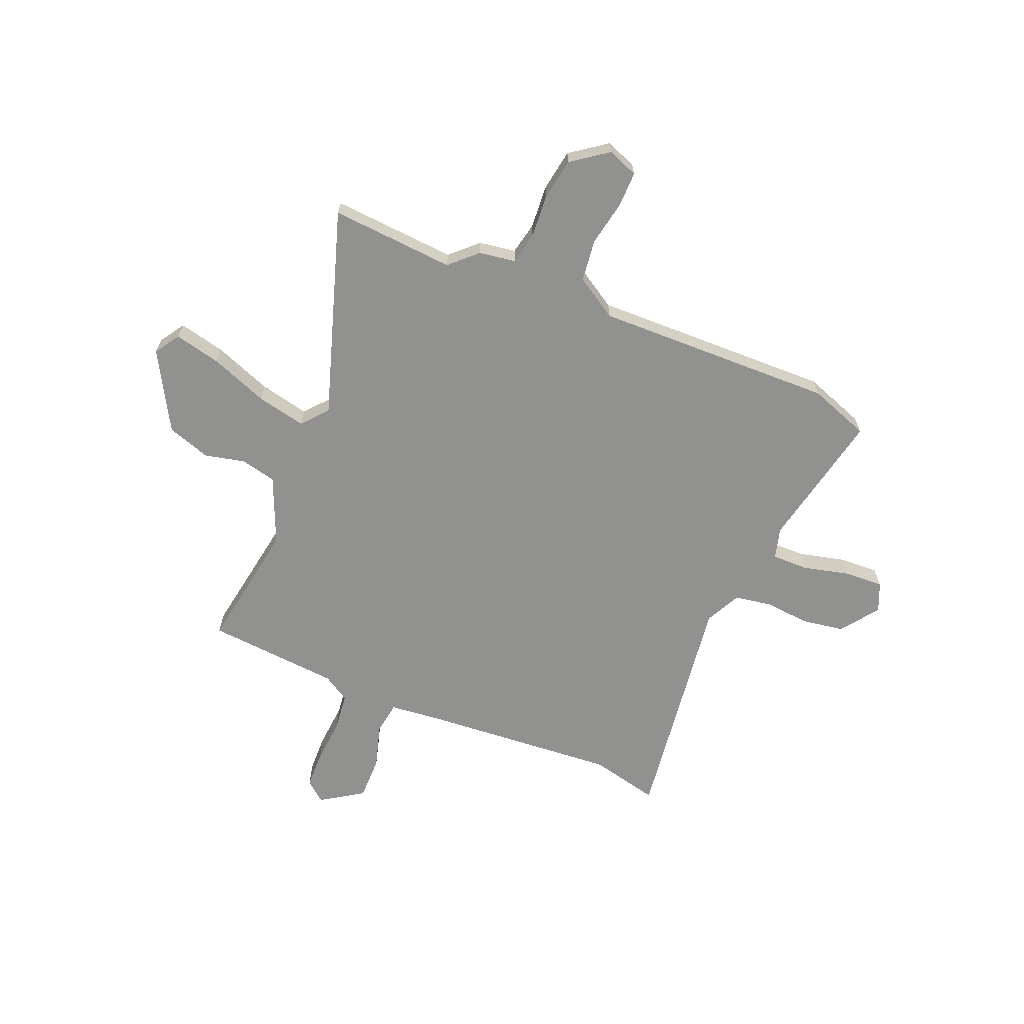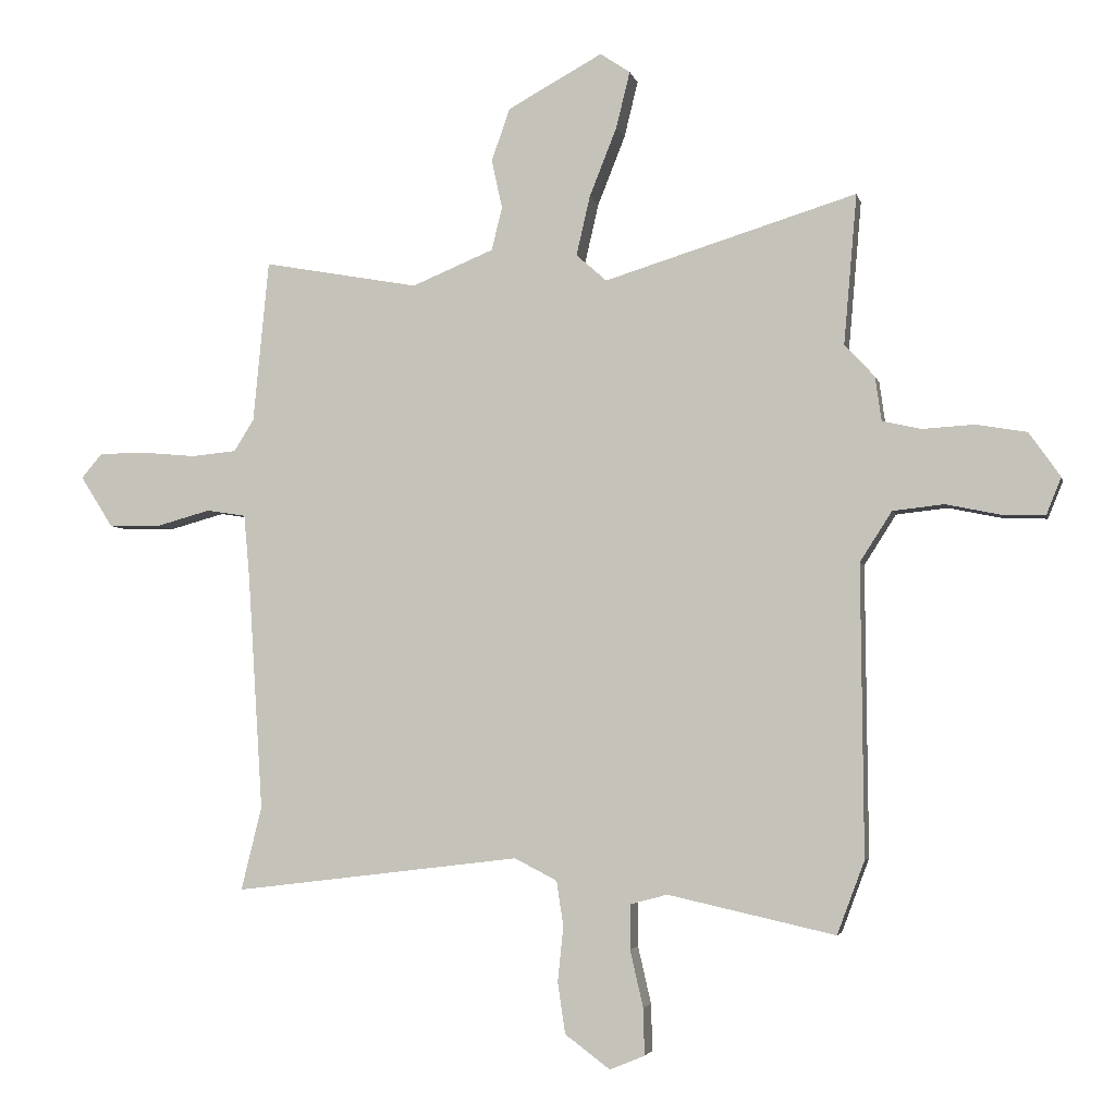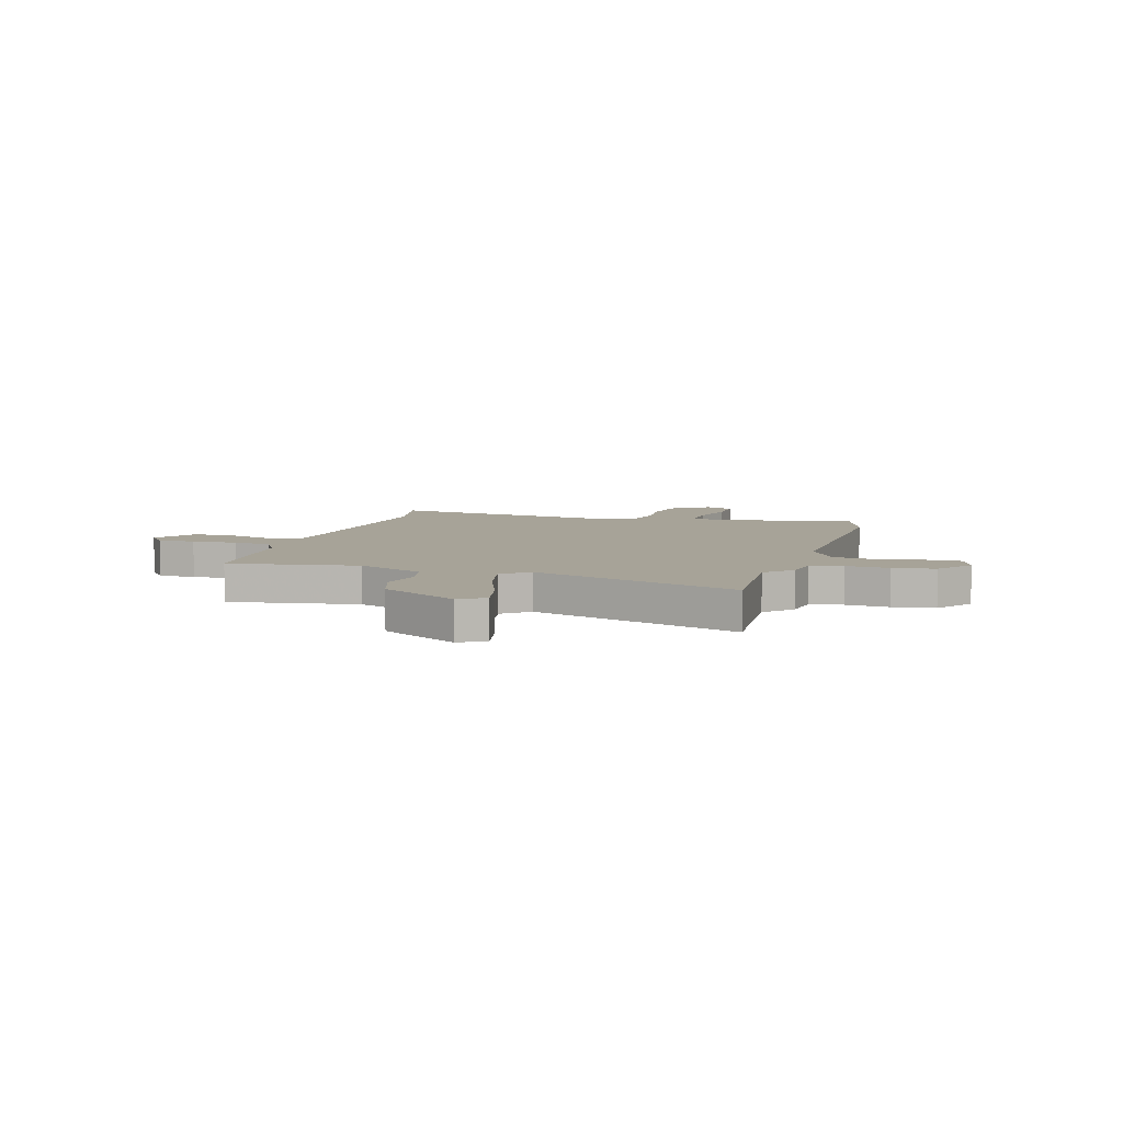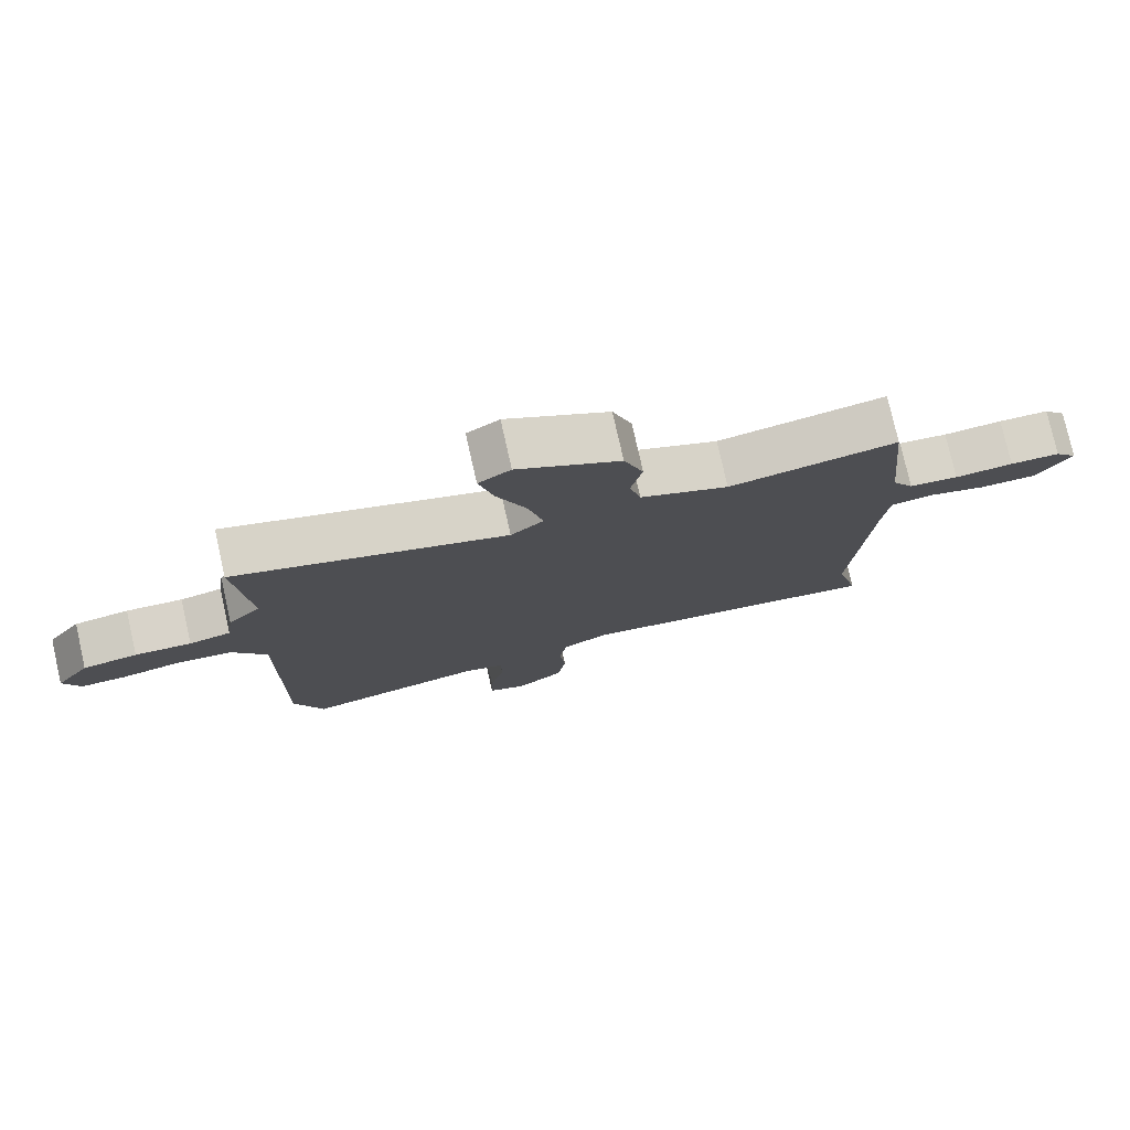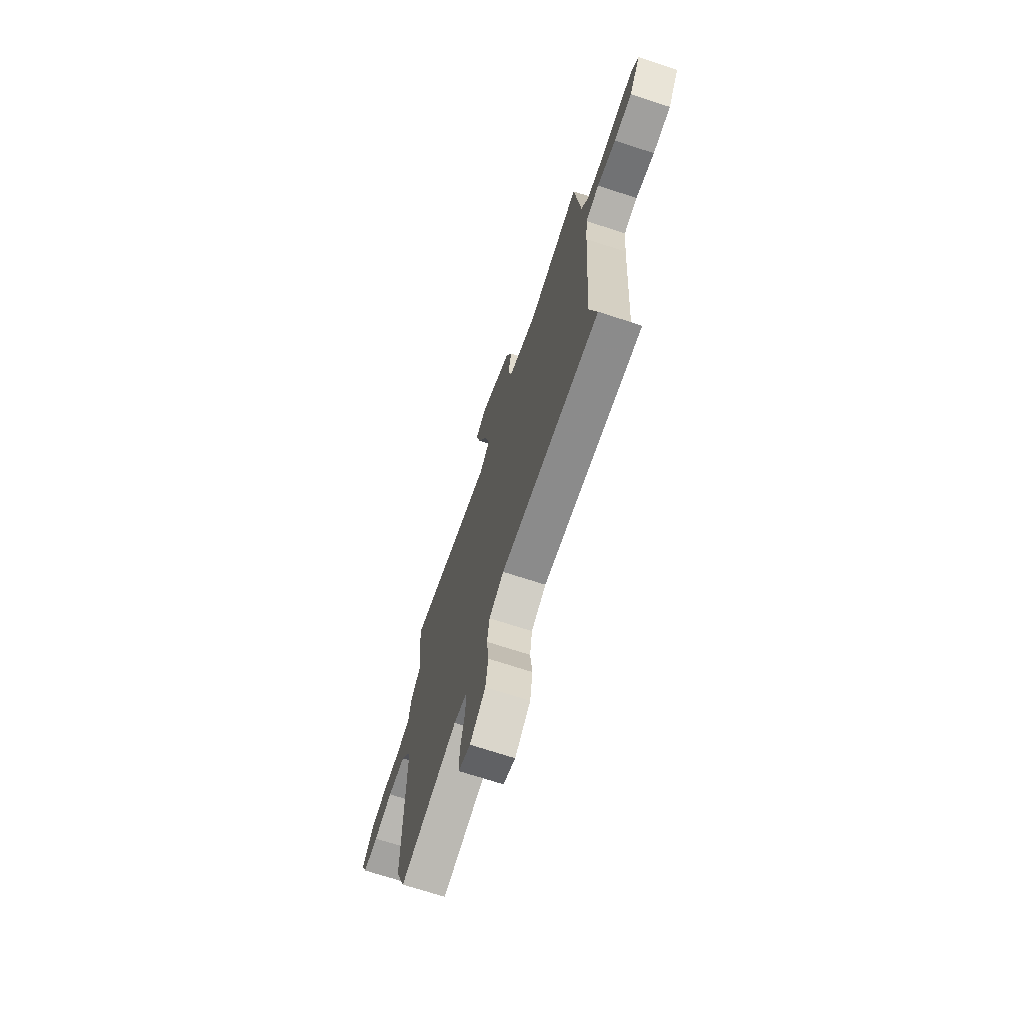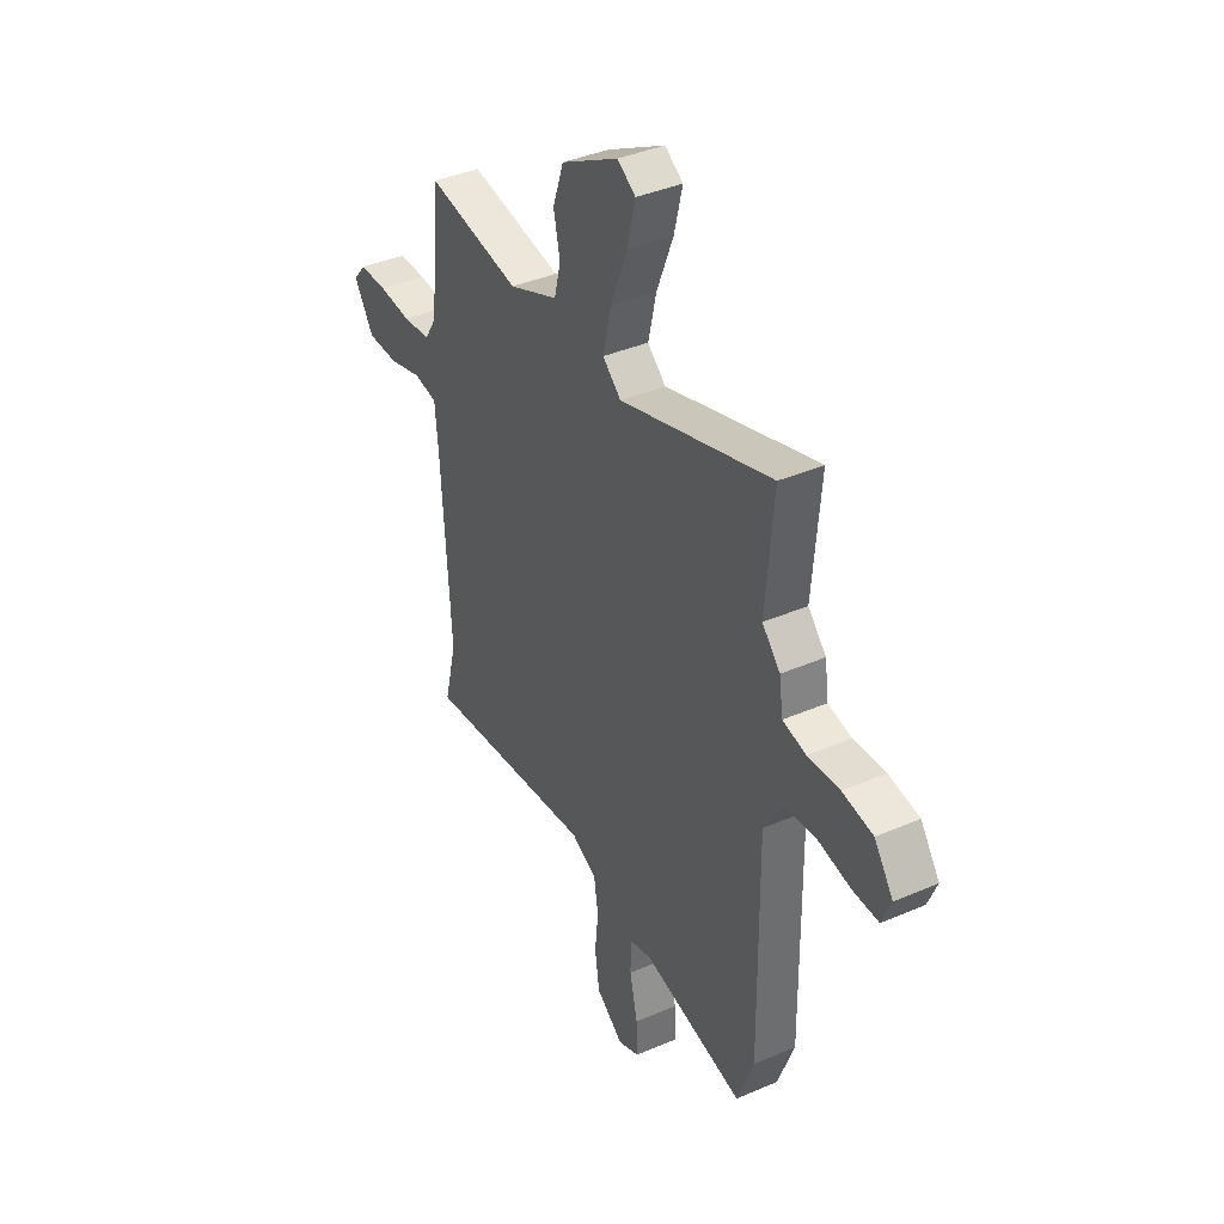
<metadata>
{"format":"obj","ext":"obj","renderer":"f3d","projection":"perspective","resolution":1024,"background":"white","views":[{"elev":-65.9,"azim":68.3,"up":"+Y"},{"elev":-3.9,"azim":12.2,"up":"+Z"},{"elev":6.8,"azim":17.6,"up":"+Y"},{"elev":77.6,"azim":167.3,"up":"+Z"},{"elev":-70.7,"azim":-108.1,"up":"+Z"},{"elev":38.7,"azim":61.4,"up":"+Z"}]}
</metadata>
<code>
v -0.506 0.07 -0.526
v -0.473 0.07 -0.392
v -0.497 0.07 -0.013
v -0.506 0.07 0.087
v -0.569 0.07 0.097
v -0.656 0.07 0.073
v -0.739 0.07 0.074
v -0.791 0.07 0.156
v -0.758 0.07 0.195
v -0.684 0.07 0.196
v -0.597 0.07 0.188
v -0.524 0.07 0.195
v -0.492 0.07 0.246
v -0.467 0.07 0.505
v -0.218 0.07 0.46
v -0.087 0.07 0.514
v -0.07 0.07 0.583
v -0.087 0.07 0.661
v -0.058 0.07 0.745
v 0.094 0.07 0.828
v 0.142 0.07 0.796
v 0.12 0.07 0.706
v 0.076 0.07 0.595
v 0.054 0.07 0.5
v 0.103 0.07 0.457
v 0.507 0.07 0.581
v 0.486 0.07 0.341
v 0.534 0.07 0.289
v 0.544 0.07 0.218
v 0.606 0.07 0.204
v 0.69 0.07 0.209
v 0.771 0.07 0.195
v 0.821 0.07 0.124
v 0.797 0.07 0.065
v 0.728 0.07 0.067
v 0.641 0.07 0.085
v 0.559 0.07 0.076
v 0.508 0.07 -0.004
v 0.512 0.07 -0.469
v 0.468 0.07 -0.586
v 0.2 0.07 -0.526
v 0.14 0.07 -0.542
v 0.14 0.07 -0.613
v 0.161 0.07 -0.704
v 0.163 0.07 -0.779
v 0.107 0.07 -0.802
v 0.035 0.07 -0.748
v 0.023 0.07 -0.666
v 0.032 0.07 -0.578
v 0.021 0.07 -0.506
v -0.047 0.07 -0.471
v -0.506 0 -0.526
v -0.473 0 -0.392
v -0.497 0 -0.013
v -0.506 0 0.087
v -0.569 0 0.097
v -0.656 0 0.073
v -0.739 0 0.074
v -0.791 0 0.156
v -0.758 0 0.195
v -0.684 0 0.196
v -0.597 0 0.188
v -0.524 0 0.195
v -0.492 0 0.246
v -0.467 0 0.505
v -0.218 0 0.46
v -0.087 0 0.514
v -0.07 0 0.583
v -0.087 0 0.661
v -0.058 0 0.745
v 0.094 0 0.828
v 0.142 0 0.796
v 0.12 0 0.706
v 0.076 0 0.595
v 0.054 0 0.5
v 0.103 0 0.457
v 0.507 0 0.581
v 0.486 0 0.341
v 0.534 0 0.289
v 0.544 0 0.218
v 0.606 0 0.204
v 0.69 0 0.209
v 0.771 0 0.195
v 0.821 0 0.124
v 0.797 0 0.065
v 0.728 0 0.067
v 0.641 0 0.085
v 0.559 0 0.076
v 0.508 0 -0.004
v 0.512 0 -0.469
v 0.468 0 -0.586
v 0.2 0 -0.526
v 0.14 0 -0.542
v 0.14 0 -0.613
v 0.161 0 -0.704
v 0.163 0 -0.779
v 0.107 0 -0.802
v 0.035 0 -0.748
v 0.023 0 -0.666
v 0.032 0 -0.578
v 0.021 0 -0.506
v -0.047 0 -0.471
f 46 47 48 49
f 46 49 50
f 43 44 45 46
f 42 43 46 50
f 41 42 50 51
f 38 39 40 41
f 33 34 35 36
f 33 36 37
f 30 31 32 33
f 29 30 33 37
f 27 28 29 37
f 25 26 27
f 25 27 37 38
f 20 21 22 23
f 20 23 24
f 17 18 19 20
f 16 17 20 24
f 15 16 24 25
f 13 14 15
f 12 13 15 25
f 8 9 10 11
f 8 11 12
f 5 6 7 8
f 4 5 8 12
f 51 1 2
f 51 2 3
f 41 51 3 4
f 25 38 41
f 4 12 25 41
f 100 99 98 97
f 101 100 97
f 97 96 95 94
f 101 97 94 93
f 102 101 93 92
f 92 91 90 89
f 87 86 85 84
f 88 87 84
f 84 83 82 81
f 88 84 81 80
f 88 80 79 78
f 78 77 76
f 89 88 78 76
f 74 73 72 71
f 75 74 71
f 71 70 69 68
f 75 71 68 67
f 76 75 67 66
f 66 65 64
f 76 66 64 63
f 62 61 60 59
f 63 62 59
f 59 58 57 56
f 63 59 56 55
f 53 52 102
f 54 53 102
f 55 54 102 92
f 92 89 76
f 92 76 63 55
f 1 52 53 2
f 2 53 54 3
f 3 54 55 4
f 4 55 56 5
f 5 56 57 6
f 6 57 58 7
f 7 58 59 8
f 8 59 60 9
f 9 60 61 10
f 10 61 62 11
f 11 62 63 12
f 12 63 64 13
f 13 64 65 14
f 14 65 66 15
f 15 66 67 16
f 16 67 68 17
f 17 68 69 18
f 18 69 70 19
f 19 70 71 20
f 20 71 72 21
f 21 72 73 22
f 22 73 74 23
f 23 74 75 24
f 24 75 76 25
f 25 76 77 26
f 26 77 78 27
f 27 78 79 28
f 28 79 80 29
f 29 80 81 30
f 30 81 82 31
f 31 82 83 32
f 32 83 84 33
f 33 84 85 34
f 34 85 86 35
f 35 86 87 36
f 36 87 88 37
f 37 88 89 38
f 38 89 90 39
f 39 90 91 40
f 40 91 92 41
f 41 92 93 42
f 42 93 94 43
f 43 94 95 44
f 44 95 96 45
f 45 96 97 46
f 46 97 98 47
f 47 98 99 48
f 48 99 100 49
f 49 100 101 50
f 50 101 102 51
f 51 102 52 1

</code>
